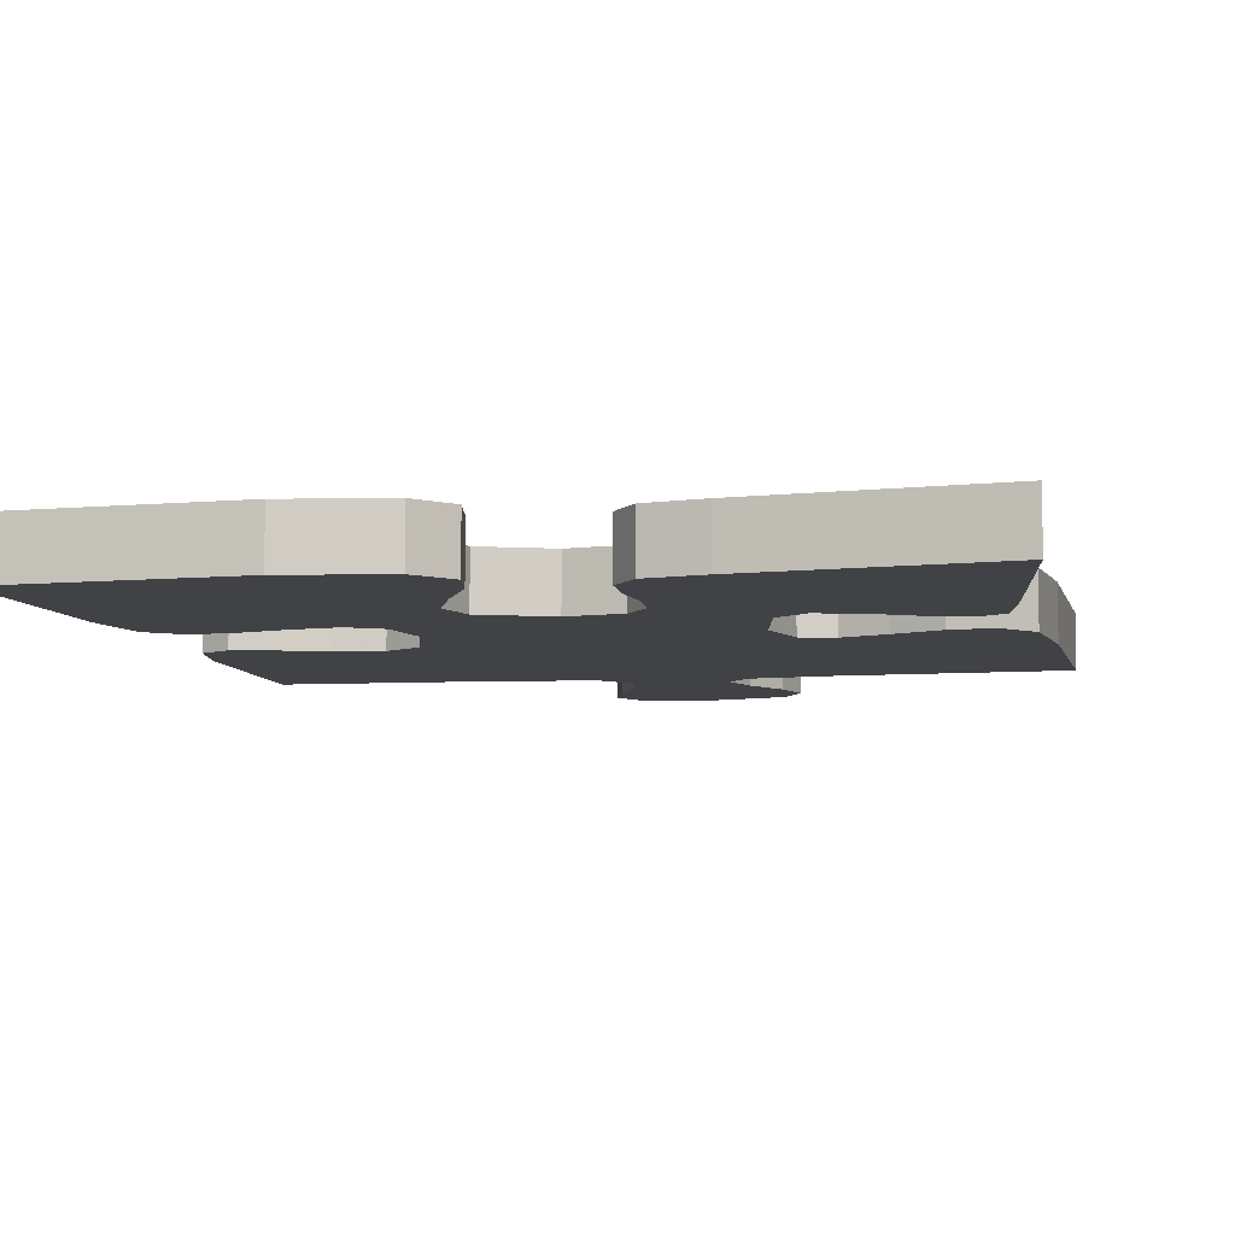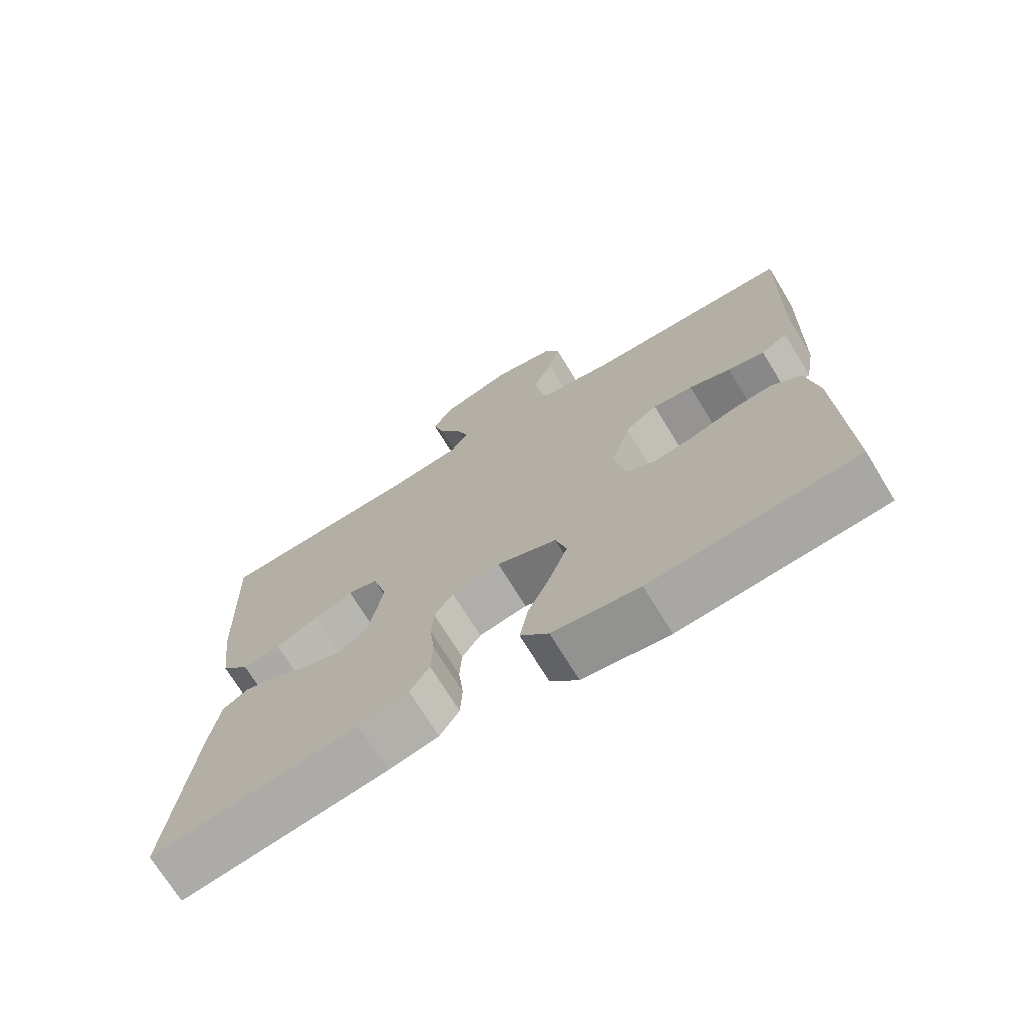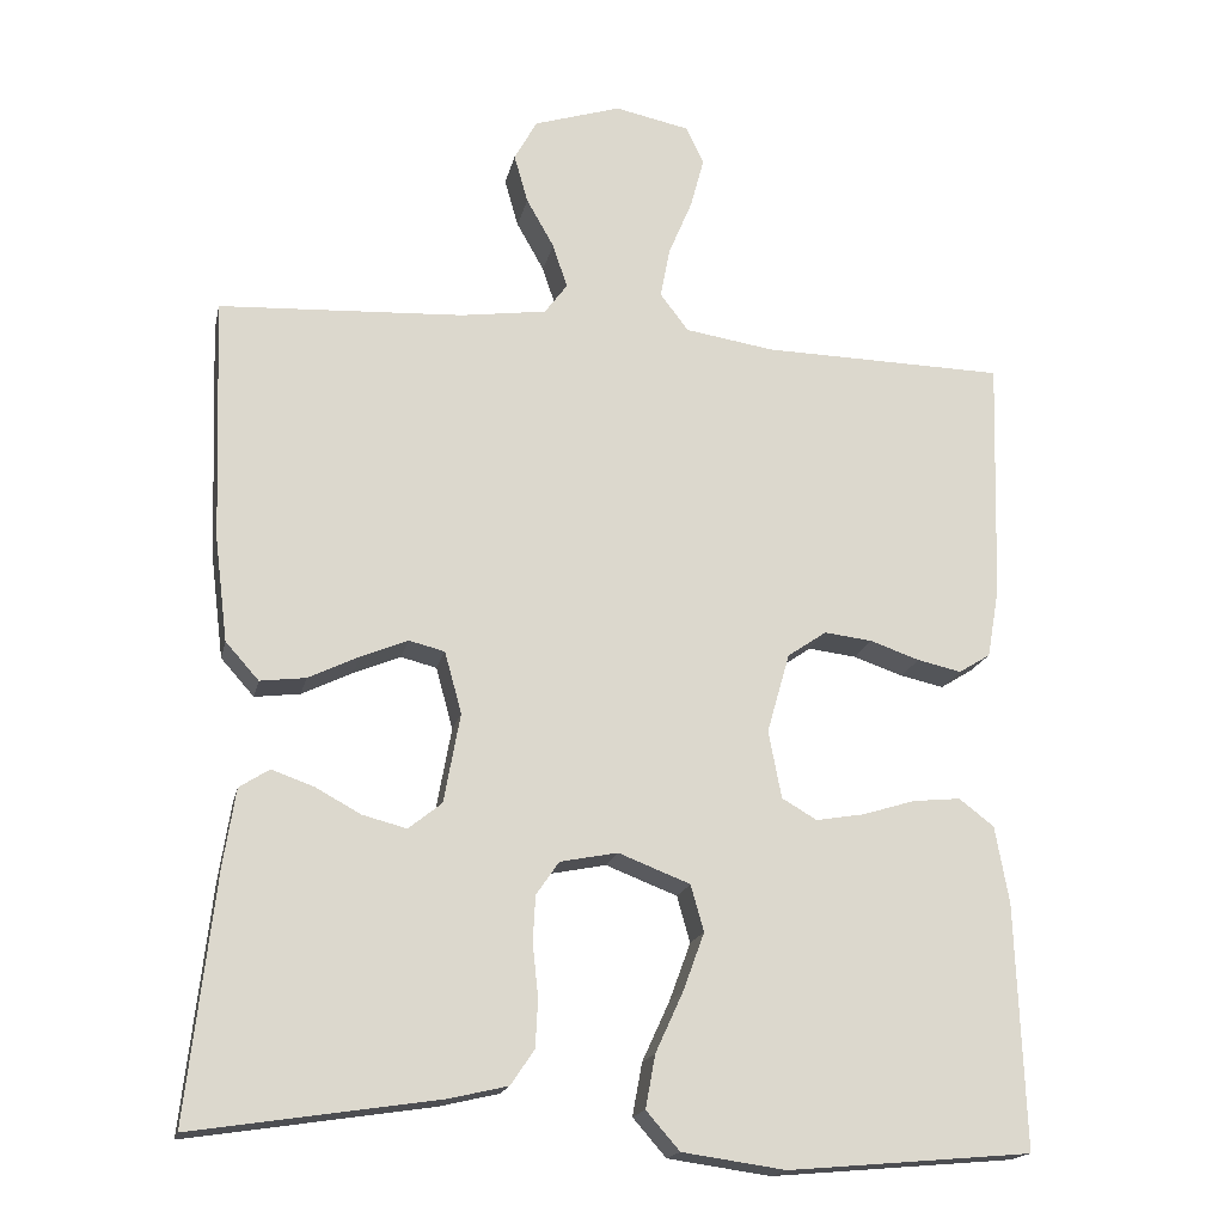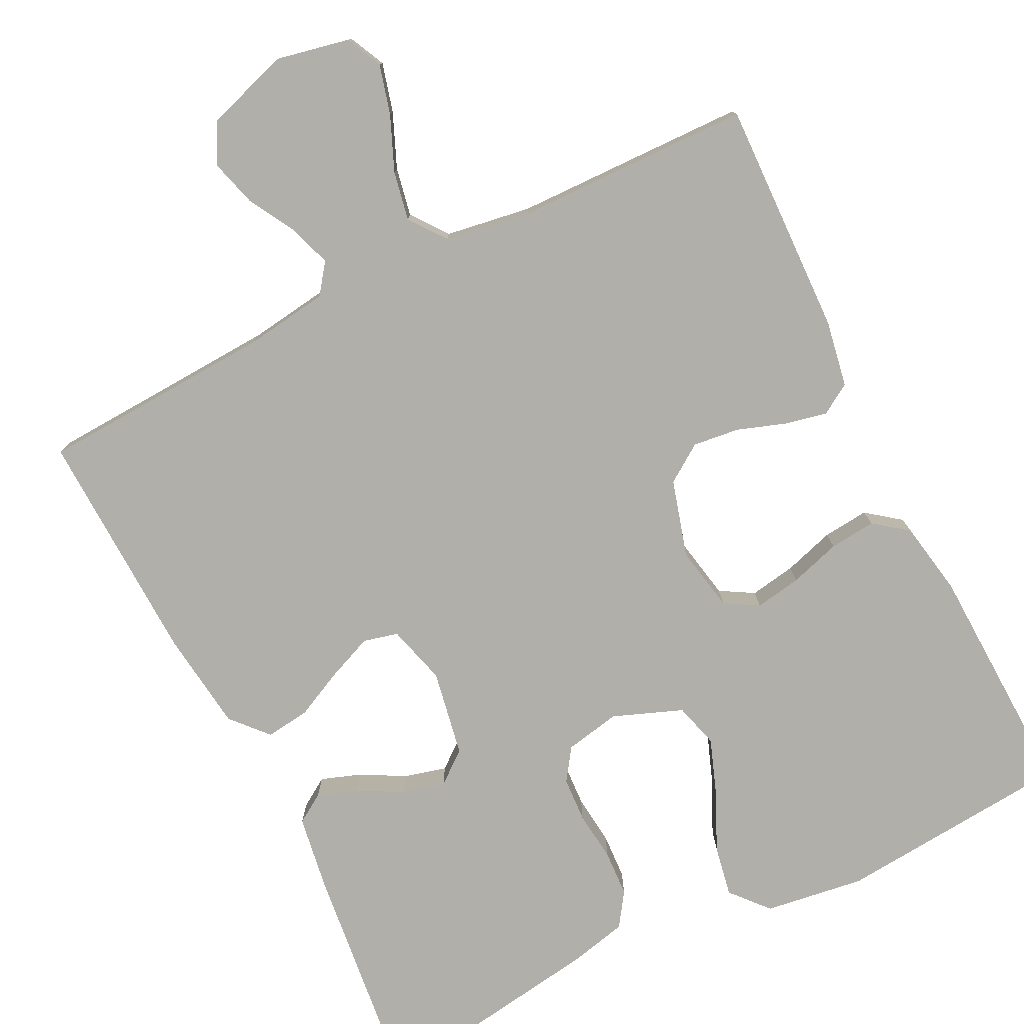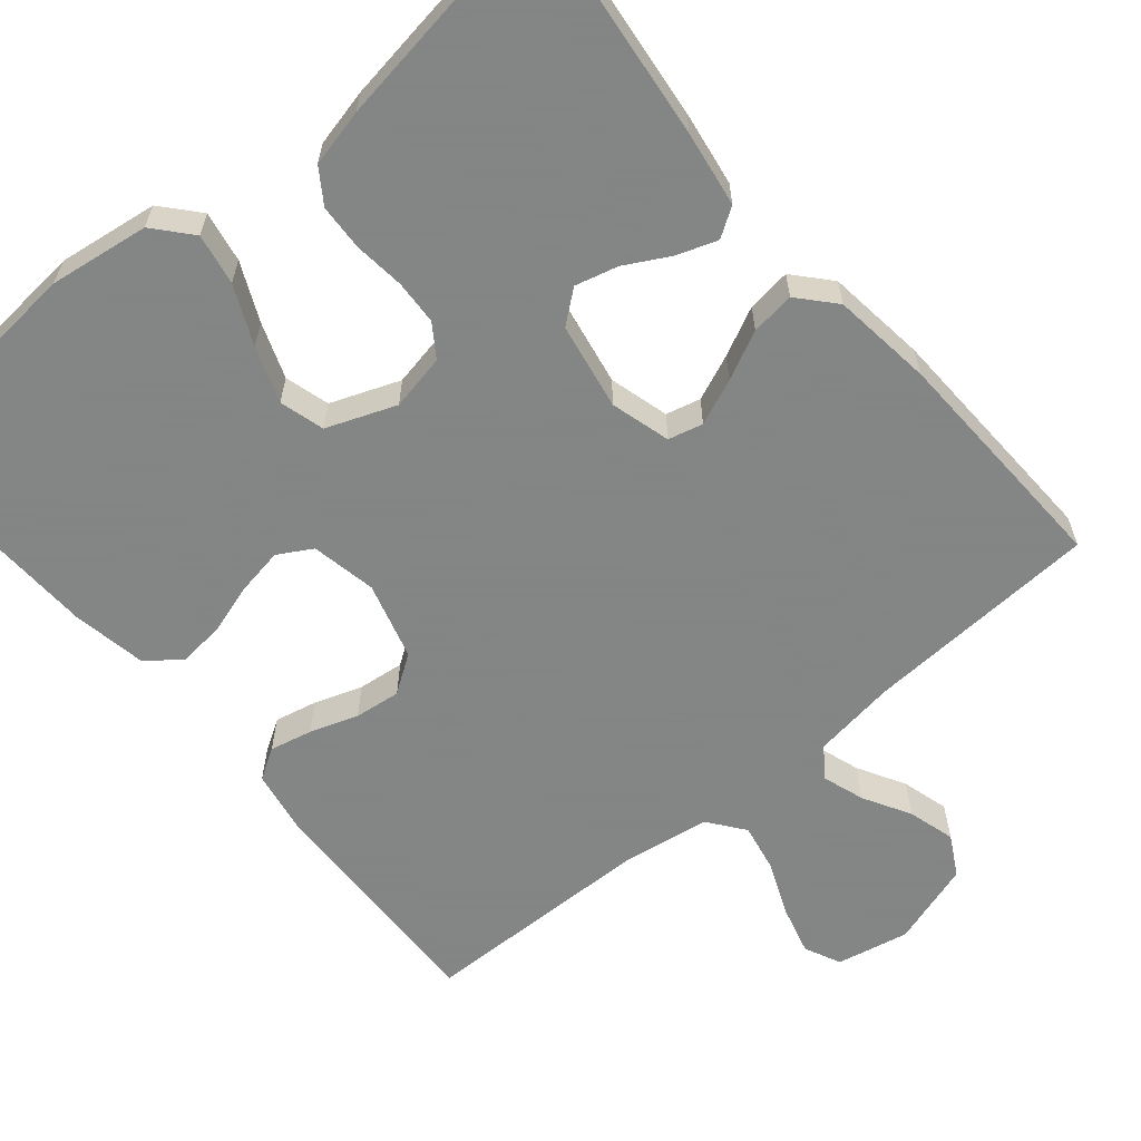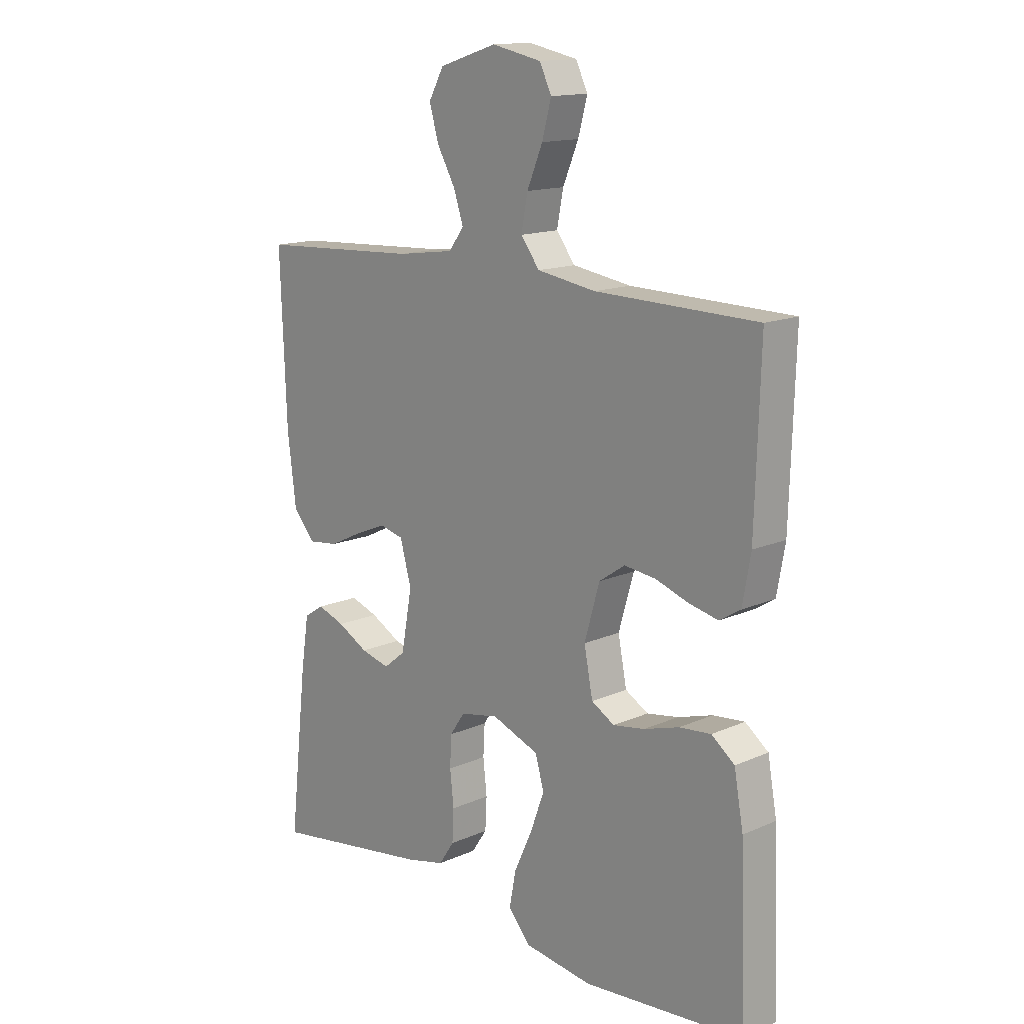
<metadata>
{"format":"obj","ext":"obj","renderer":"f3d","projection":"perspective","resolution":1024,"background":"white","views":[{"elev":-6.7,"azim":-169.4,"up":"+Y"},{"elev":-71.6,"azim":31.4,"up":"+Z"},{"elev":-17.8,"azim":-12.1,"up":"+Z"},{"elev":-78.0,"azim":26.5,"up":"+Y"},{"elev":-61.6,"azim":-140.0,"up":"+Y"},{"elev":14.7,"azim":46.5,"up":"+Z"}]}
</metadata>
<code>
v -0.5 0.07 -0.5
v -0.466 0.07 -0.2
v -0.451 0.07 -0.104
v -0.414 0.07 -0.08
v -0.363 0.07 -0.098
v -0.306 0.07 -0.129
v -0.252 0.07 -0.143
v -0.211 0.07 -0.11
v -0.191 0.07 0
v -0.212 0.07 0.076
v -0.256 0.07 0.087
v -0.314 0.07 0.063
v -0.376 0.07 0.033
v -0.432 0.07 0.026
v -0.473 0.07 0.072
v -0.489 0.07 0.2
v -0.5 0.07 0.5
v -0.2 0.07 0.516
v -0.094 0.07 0.531
v -0.066 0.07 0.569
v -0.084 0.07 0.623
v -0.118 0.07 0.683
v -0.135 0.07 0.743
v -0.107 0.07 0.794
v 0 0.07 0.828
v 0.092 0.07 0.809
v 0.114 0.07 0.763
v 0.097 0.07 0.7
v 0.068 0.07 0.631
v 0.056 0.07 0.569
v 0.091 0.07 0.523
v 0.2 0.07 0.506
v 0.5 0.07 0.5
v 0.491 0.07 0.2
v 0.476 0.07 0.115
v 0.437 0.07 0.091
v 0.383 0.07 0.103
v 0.322 0.07 0.124
v 0.263 0.07 0.131
v 0.215 0.07 0.098
v 0.187 0.07 0
v 0.203 0.07 -0.083
v 0.246 0.07 -0.108
v 0.305 0.07 -0.098
v 0.37 0.07 -0.078
v 0.429 0.07 -0.072
v 0.472 0.07 -0.105
v 0.489 0.07 -0.2
v 0.5 0.07 -0.5
v 0.2 0.07 -0.526
v 0.073 0.07 -0.508
v 0.032 0.07 -0.461
v 0.044 0.07 -0.396
v 0.078 0.07 -0.322
v 0.104 0.07 -0.251
v 0.088 0.07 -0.194
v 0 0.07 -0.16
v -0.071 0.07 -0.174
v -0.099 0.07 -0.215
v -0.102 0.07 -0.272
v -0.095 0.07 -0.336
v -0.098 0.07 -0.395
v -0.127 0.07 -0.438
v -0.2 0.07 -0.455
v -0.5 0 -0.5
v -0.466 0 -0.2
v -0.451 0 -0.104
v -0.414 0 -0.08
v -0.363 0 -0.098
v -0.306 0 -0.129
v -0.252 0 -0.143
v -0.211 0 -0.11
v -0.191 0 0
v -0.212 0 0.076
v -0.256 0 0.087
v -0.314 0 0.063
v -0.376 0 0.033
v -0.432 0 0.026
v -0.473 0 0.072
v -0.489 0 0.2
v -0.5 0 0.5
v -0.2 0 0.516
v -0.094 0 0.531
v -0.066 0 0.569
v -0.084 0 0.623
v -0.118 0 0.683
v -0.135 0 0.743
v -0.107 0 0.794
v 0 0 0.828
v 0.092 0 0.809
v 0.114 0 0.763
v 0.097 0 0.7
v 0.068 0 0.631
v 0.056 0 0.569
v 0.091 0 0.523
v 0.2 0 0.506
v 0.5 0 0.5
v 0.491 0 0.2
v 0.476 0 0.115
v 0.437 0 0.091
v 0.383 0 0.103
v 0.322 0 0.124
v 0.263 0 0.131
v 0.215 0 0.098
v 0.187 0 0
v 0.203 0 -0.083
v 0.246 0 -0.108
v 0.305 0 -0.098
v 0.37 0 -0.078
v 0.429 0 -0.072
v 0.472 0 -0.105
v 0.489 0 -0.2
v 0.5 0 -0.5
v 0.2 0 -0.526
v 0.073 0 -0.508
v 0.032 0 -0.461
v 0.044 0 -0.396
v 0.078 0 -0.322
v 0.104 0 -0.251
v 0.088 0 -0.194
v 0 0 -0.16
v -0.071 0 -0.174
v -0.099 0 -0.215
v -0.102 0 -0.272
v -0.095 0 -0.336
v -0.098 0 -0.395
v -0.127 0 -0.438
v -0.2 0 -0.455
f 4 5 6
f 3 4 6
f 2 3 6
f 1 2 6
f 64 1 6
f 63 64 6
f 62 63 6
f 61 62 6
f 60 61 6
f 59 60 6 7
f 58 59 7 8
f 57 58 8 9
f 56 57 9 10
f 52 53 54
f 51 52 54
f 50 51 54
f 49 50 54
f 48 49 54
f 47 48 54
f 46 47 54
f 45 46 54
f 44 45 54
f 43 44 54 55
f 42 43 55 56
f 36 37 38
f 35 36 38
f 34 35 38
f 33 34 38
f 32 33 38
f 31 32 38 39
f 30 31 39 40
f 27 28 29
f 26 27 29
f 25 26 29
f 24 25 29
f 23 24 29
f 22 23 29
f 21 22 29
f 20 21 29 30
f 30 40 41
f 20 30 41
f 19 20 41
f 16 17 18
f 15 16 18
f 14 15 18
f 13 14 18
f 12 13 18
f 11 12 18 19
f 42 56 10
f 41 42 10
f 19 41 10
f 10 11 19
f 70 69 68
f 70 68 67
f 70 67 66
f 70 66 65
f 70 65 128
f 70 128 127
f 70 127 126
f 70 126 125
f 70 125 124
f 71 70 124 123
f 72 71 123 122
f 73 72 122 121
f 74 73 121 120
f 118 117 116
f 118 116 115
f 118 115 114
f 118 114 113
f 118 113 112
f 118 112 111
f 118 111 110
f 118 110 109
f 118 109 108
f 119 118 108 107
f 120 119 107 106
f 102 101 100
f 102 100 99
f 102 99 98
f 102 98 97
f 102 97 96
f 103 102 96 95
f 104 103 95 94
f 93 92 91
f 93 91 90
f 93 90 89
f 93 89 88
f 93 88 87
f 93 87 86
f 93 86 85
f 94 93 85 84
f 105 104 94
f 105 94 84
f 105 84 83
f 82 81 80
f 82 80 79
f 82 79 78
f 82 78 77
f 82 77 76
f 83 82 76 75
f 74 120 106
f 74 106 105
f 74 105 83
f 83 75 74
f 1 65 66 2
f 2 66 67 3
f 3 67 68 4
f 4 68 69 5
f 5 69 70 6
f 6 70 71 7
f 7 71 72 8
f 8 72 73 9
f 9 73 74 10
f 10 74 75 11
f 11 75 76 12
f 12 76 77 13
f 13 77 78 14
f 14 78 79 15
f 15 79 80 16
f 16 80 81 17
f 17 81 82 18
f 18 82 83 19
f 19 83 84 20
f 20 84 85 21
f 21 85 86 22
f 22 86 87 23
f 23 87 88 24
f 24 88 89 25
f 25 89 90 26
f 26 90 91 27
f 27 91 92 28
f 28 92 93 29
f 29 93 94 30
f 30 94 95 31
f 31 95 96 32
f 32 96 97 33
f 33 97 98 34
f 34 98 99 35
f 35 99 100 36
f 36 100 101 37
f 37 101 102 38
f 38 102 103 39
f 39 103 104 40
f 40 104 105 41
f 41 105 106 42
f 42 106 107 43
f 43 107 108 44
f 44 108 109 45
f 45 109 110 46
f 46 110 111 47
f 47 111 112 48
f 48 112 113 49
f 49 113 114 50
f 50 114 115 51
f 51 115 116 52
f 52 116 117 53
f 53 117 118 54
f 54 118 119 55
f 55 119 120 56
f 56 120 121 57
f 57 121 122 58
f 58 122 123 59
f 59 123 124 60
f 60 124 125 61
f 61 125 126 62
f 62 126 127 63
f 63 127 128 64
f 64 128 65 1

</code>
